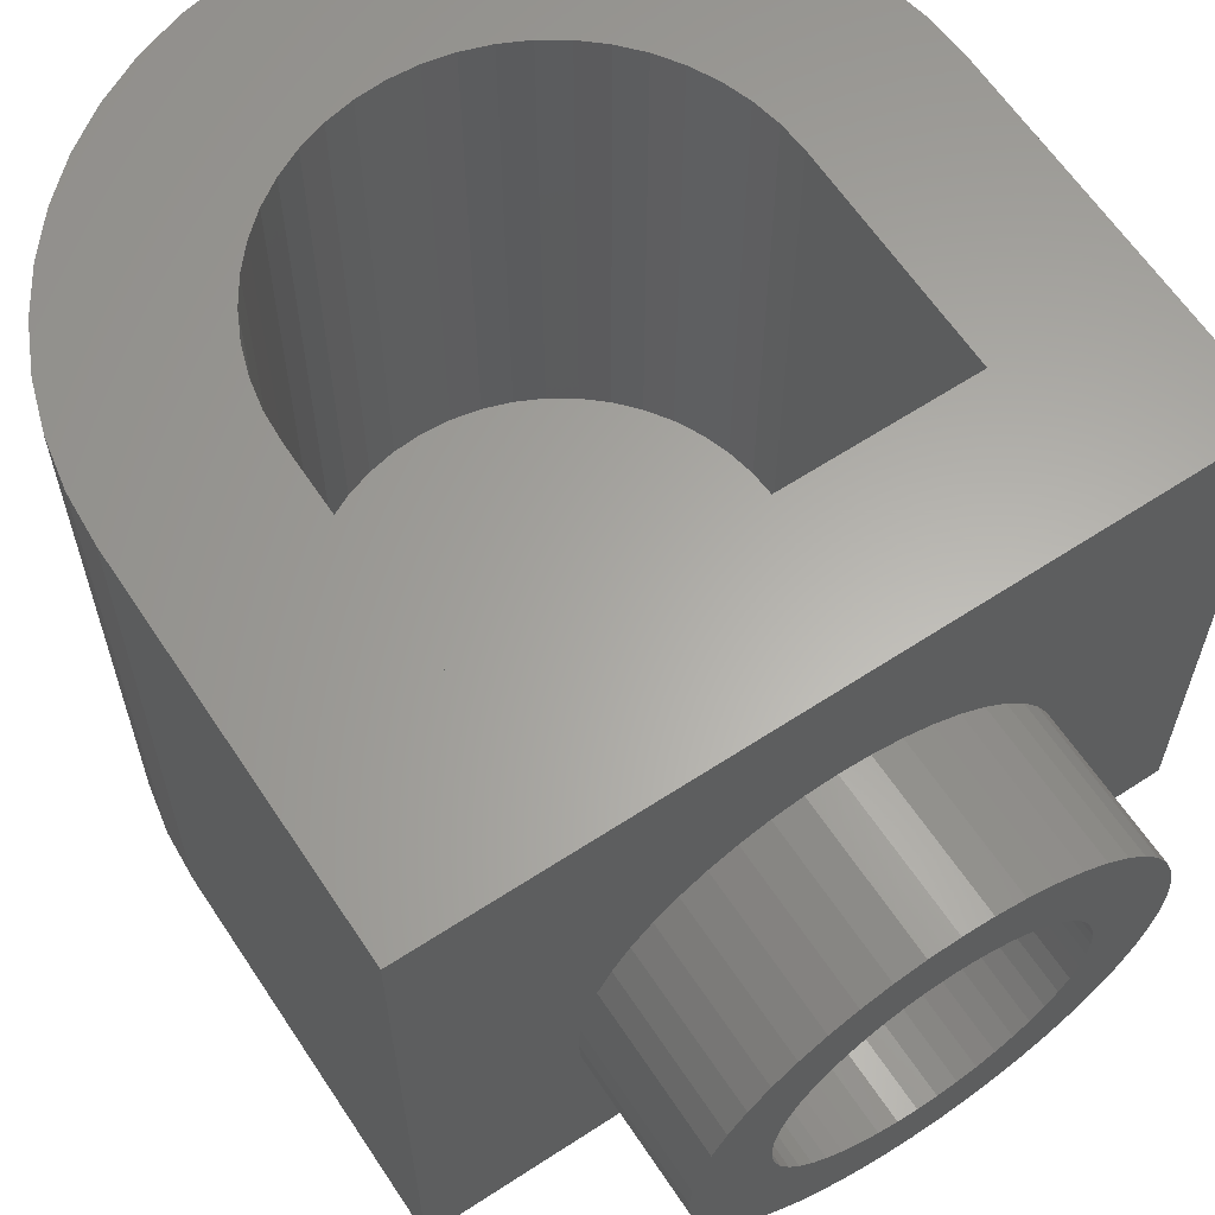
<metadata>
{"format":"stl","ext":"stl","renderer":"f3d","projection":"perspective","resolution":1024,"background":"white","views":[{"elev":62.8,"azim":146.5,"up":"+Y"}]}
</metadata>
<code>
# stl→obj: 457 verts, 850 faces
v 2.4 6.4 2.4
v 2.4 6.4 0
v 2.379 6.4 0.3132
v 2.318 6.4 0.6211
v 2.217 6.4 0.9185
v 2.078 6.4 1.2
v 1.904 6.4 1.461
v 1.697 6.4 1.697
v 1.461 6.4 1.904
v 1.2 6.4 2.078
v 0.9185 6.4 2.217
v 0.6211 6.4 2.318
v 0.3132 6.4 2.379
v 0 6.4 2.4
v -2.4 6.4 2.4
v -0.3132 6.4 2.379
v -0.6211 6.4 2.318
v -0.9185 6.4 2.217
v -1.2 6.4 2.078
v -1.461 6.4 1.904
v -1.697 6.4 1.697
v -1.904 6.4 1.461
v -2.078 6.4 1.2
v -2.217 6.4 0.9185
v -2.318 6.4 0.6211
v -2.379 6.4 0.3132
v -2.4 6.4 0
v 2.828 6.4 2.828
v 3.966 6.4 0.522
v 4 6.4 0
v 3.174 6.4 2.435
v 3.864 6.4 1.035
v 3.464 6.4 2
v 3.696 6.4 1.531
v 0 6.4 4
v 0.522 6.4 3.966
v 2.435 6.4 3.174
v 1.035 6.4 3.864
v 2 6.4 3.464
v 1.531 6.4 3.696
v -2.828 6.4 2.828
v -4 6.4 0
v -3.966 6.4 0.522
v -3.174 6.4 2.435
v -3.864 6.4 1.035
v -3.464 6.4 2
v -3.696 6.4 1.531
v -0.522 6.4 3.966
v -2.435 6.4 3.174
v -1.035 6.4 3.864
v -2 6.4 3.464
v -1.531 6.4 3.696
v -4 6.4 -4
v -2.4 6.4 -2.4
v 4 6.4 -4
v 2.4 6.4 -2.4
v -2.4 0.8 0
v -2.4 0.8 -2.4
v 2.4 0.8 -2.4
v 2.4 0.8 0
v 0 0.8 0
v 2.379 0.8 0.3132
v 2.318 0.8 0.6211
v 2.217 0.8 0.9185
v 2.078 0.8 1.2
v 1.904 0.8 1.461
v 1.697 0.8 1.697
v 1.461 0.8 1.904
v 1.2 0.8 2.078
v 0.9185 0.8 2.217
v 0.6211 0.8 2.318
v 0.3132 0.8 2.379
v 0 0.8 2.4
v -0.3132 0.8 2.379
v -0.6211 0.8 2.318
v -0.9185 0.8 2.217
v -1.2 0.8 2.078
v -1.461 0.8 1.904
v -1.697 0.8 1.697
v -1.904 0.8 1.461
v -2.078 0.8 1.2
v -2.217 0.8 0.9185
v -2.318 0.8 0.6211
v -2.379 0.8 0.3132
v 0.2088 3.986 -2.4
v 1.6 4 -2.4
v 0 4 -2.4
v 0.4141 3.945 -2.4
v 0.6123 3.878 -2.4
v 0.8 3.786 -2.4
v 0.9741 3.669 -2.4
v 1.131 3.531 -2.4
v 1.269 3.374 -2.4
v 1.386 3.2 -2.4
v 1.478 3.012 -2.4
v 1.545 2.814 -2.4
v 1.586 2.609 -2.4
v 1.6 2.4 -2.4
v 1.586 2.191 -2.4
v 1.6 0.8 -2.4
v 1.545 1.986 -2.4
v 1.478 1.788 -2.4
v 1.386 1.6 -2.4
v 1.269 1.426 -2.4
v 1.131 1.269 -2.4
v 0.9741 1.131 -2.4
v 0.8 1.014 -2.4
v 0.6123 0.9218 -2.4
v 0.4141 0.8546 -2.4
v 0.2088 0.8138 -2.4
v 0 0.8 -2.4
v -0.2088 0.8138 -2.4
v -1.6 0.8 -2.4
v -0.4141 0.8546 -2.4
v -0.6123 0.9218 -2.4
v -0.8 1.014 -2.4
v -0.9741 1.131 -2.4
v -1.131 1.269 -2.4
v -1.269 1.426 -2.4
v -1.386 1.6 -2.4
v -1.478 1.788 -2.4
v -1.545 1.986 -2.4
v -1.586 2.191 -2.4
v -1.6 2.4 -2.4
v -1.586 2.609 -2.4
v -1.6 4 -2.4
v -1.545 2.814 -2.4
v -1.478 3.012 -2.4
v -1.386 3.2 -2.4
v -1.269 3.374 -2.4
v -1.131 3.531 -2.4
v -0.9741 3.669 -2.4
v -0.8 3.786 -2.4
v -0.6123 3.878 -2.4
v -0.4141 3.945 -2.4
v -0.2088 3.986 -2.4
v 0 4 -4
v 0.2088 3.986 -4
v 0.4141 3.945 -4
v 0.6123 3.878 -4
v 0.8 3.786 -4
v 0.9741 3.669 -4
v 1.131 3.531 -4
v 1.269 3.374 -4
v 1.386 3.2 -4
v 1.478 3.012 -4
v 1.545 2.814 -4
v 1.586 2.609 -4
v 1.6 2.4 -4
v 1.586 2.191 -4
v 1.545 1.986 -4
v 1.478 1.788 -4
v 1.386 1.6 -4
v 1.269 1.426 -4
v 1.131 1.269 -4
v 0.9741 1.131 -4
v 0.8 1.014 -4
v 0.6123 0.9218 -4
v 0.4141 0.8546 -4
v 0.2088 0.8138 -4
v 0 0.8 -4
v -0.2088 0.8138 -4
v -0.4141 0.8546 -4
v -0.6123 0.9218 -4
v -0.8 1.014 -4
v -0.9741 1.131 -4
v -1.131 1.269 -4
v -1.269 1.426 -4
v -1.386 1.6 -4
v -1.478 1.788 -4
v -1.545 1.986 -4
v -1.586 2.191 -4
v -1.6 2.4 -4
v -1.586 2.609 -4
v -1.545 2.814 -4
v -1.478 3.012 -4
v -1.386 3.2 -4
v -1.269 3.374 -4
v -1.131 3.531 -4
v -0.9741 3.669 -4
v -0.8 3.786 -4
v -0.6123 3.878 -4
v -0.4141 3.945 -4
v -0.2088 3.986 -4
v 0.3132 4.779 -4
v 0 4.8 -4
v 2.4 4.8 -4
v 0.6211 4.718 -4
v 0.9185 4.617 -4
v 1.2 4.478 -4
v 1.461 4.304 -4
v 1.697 4.097 -4
v 1.904 3.861 -4
v 2.078 3.6 -4
v 2.217 3.318 -4
v 2.318 3.021 -4
v 2.379 2.713 -4
v 2.4 2.4 -4
v 2.379 2.087 -4
v 2.4 0 -4
v 2.318 1.779 -4
v 2.217 1.482 -4
v 2.078 1.2 -4
v 1.904 0.9389 -4
v 1.697 0.703 -4
v 1.461 0.4958 -4
v 1.2 0.3216 -4
v 0.9185 0.1826 -4
v 0.6211 0.0818 -4
v 0.3132 0.0206 -4
v 0 0 -4
v -0.3132 0.0206 -4
v -2.4 0 -4
v -0.6211 0.0818 -4
v -0.9185 0.1826 -4
v -1.2 0.3216 -4
v -1.461 0.4958 -4
v -1.697 0.703 -4
v -1.904 0.9389 -4
v -2.078 1.2 -4
v -2.217 1.482 -4
v -2.318 1.779 -4
v -2.379 2.087 -4
v -2.4 2.4 -4
v -2.379 2.713 -4
v -2.4 4.8 -4
v -2.318 3.021 -4
v -2.217 3.318 -4
v -2.078 3.6 -4
v -1.904 3.861 -4
v -1.697 4.097 -4
v -1.461 4.304 -4
v -1.2 4.478 -4
v -0.9185 4.617 -4
v -0.6211 4.718 -4
v -0.3132 4.779 -4
v 0.2088 3.986 -5.6
v 0 4 -5.6
v 0.4141 3.945 -5.6
v 0.6123 3.878 -5.6
v 0.8 3.786 -5.6
v 0.9741 3.669 -5.6
v 1.131 3.531 -5.6
v 1.269 3.374 -5.6
v 1.386 3.2 -5.6
v 1.478 3.012 -5.6
v 1.545 2.814 -5.6
v 1.586 2.609 -5.6
v 1.6 2.4 -5.6
v 1.586 2.191 -5.6
v 1.545 1.986 -5.6
v 1.478 1.788 -5.6
v 1.386 1.6 -5.6
v 1.269 1.426 -5.6
v 1.131 1.269 -5.6
v 0.9741 1.131 -5.6
v 0.8 1.014 -5.6
v 0.6123 0.9218 -5.6
v 0.4141 0.8546 -5.6
v 0.2088 0.8138 -5.6
v 0 0.8 -5.6
v -0.2088 0.8138 -5.6
v -0.4141 0.8546 -5.6
v -0.6123 0.9218 -5.6
v -0.8 1.014 -5.6
v -0.9741 1.131 -5.6
v -1.131 1.269 -5.6
v -1.269 1.426 -5.6
v -1.386 1.6 -5.6
v -1.478 1.788 -5.6
v -1.545 1.986 -5.6
v -1.586 2.191 -5.6
v -1.6 2.4 -5.6
v -1.586 2.609 -5.6
v -1.545 2.814 -5.6
v -1.478 3.012 -5.6
v -1.386 3.2 -5.6
v -1.269 3.374 -5.6
v -1.131 3.531 -5.6
v -0.9741 3.669 -5.6
v -0.8 3.786 -5.6
v -0.6123 3.878 -5.6
v -0.4141 3.945 -5.6
v -0.2088 3.986 -5.6
v 0.3132 4.779 -5.6
v 0 4.8 -5.6
v 0.6211 4.718 -5.6
v 0.9185 4.617 -5.6
v 1.2 4.478 -5.6
v 1.461 4.304 -5.6
v 1.697 4.097 -5.6
v 1.904 3.861 -5.6
v 2.078 3.6 -5.6
v 2.217 3.318 -5.6
v 2.318 3.021 -5.6
v 2.379 2.713 -5.6
v 2.4 2.4 -5.6
v 2.379 2.087 -5.6
v 2.318 1.779 -5.6
v 2.217 1.482 -5.6
v 2.078 1.2 -5.6
v 1.904 0.9389 -5.6
v 1.697 0.703 -5.6
v 1.461 0.4958 -5.6
v 1.2 0.3216 -5.6
v 0.9185 0.1826 -5.6
v 0.6211 0.0818 -5.6
v 0.3132 0.0206 -5.6
v 0 0 -5.6
v -0.3132 0.0206 -5.6
v -0.6211 0.0818 -5.6
v -0.9185 0.1826 -5.6
v -1.2 0.3216 -5.6
v -1.461 0.4958 -5.6
v -1.697 0.703 -5.6
v -1.904 0.9389 -5.6
v -2.078 1.2 -5.6
v -2.217 1.482 -5.6
v -2.318 1.779 -5.6
v -2.379 2.087 -5.6
v -2.4 2.4 -5.6
v -2.379 2.713 -5.6
v -2.318 3.021 -5.6
v -2.217 3.318 -5.6
v -2.078 3.6 -5.6
v -1.904 3.861 -5.6
v -1.697 4.097 -5.6
v -1.461 4.304 -5.6
v -1.2 4.478 -5.6
v -0.9185 4.617 -5.6
v -0.6211 4.718 -5.6
v -0.3132 4.779 -5.6
v 4 0 -4
v -4 0 -4
v 0 0 0
v 4 0 0
v 3.966 0 0.522
v 3.864 0 1.035
v 3.696 0 1.531
v 3.464 0 2
v 3.174 0 2.435
v 2.828 0 2.828
v 2.435 0 3.174
v 2 0 3.464
v 1.531 0 3.696
v 1.035 0 3.864
v 0.522 0 3.966
v 0 0 4
v -0.522 0 3.966
v -1.035 0 3.864
v -1.531 0 3.696
v -2 0 3.464
v -2.435 0 3.174
v -2.828 0 2.828
v -3.174 0 2.435
v -3.464 0 2
v -3.696 0 1.531
v -3.864 0 1.035
v -3.966 0 0.522
v -4 0 0
v 0.3132 0 -2.379
v 0 -1.6 -2.4
v 0 0 -2.4
v 0.3132 -1.6 -2.379
v 0.6211 0 -2.318
v 0.6211 -1.6 -2.318
v 0.9185 0 -2.217
v 0.9185 -1.6 -2.217
v 1.2 0 -2.078
v 1.2 -1.6 -2.078
v 1.461 0 -1.904
v 1.461 -1.6 -1.904
v 1.697 0 -1.697
v 1.697 -1.6 -1.697
v 1.904 0 -1.461
v 1.904 -1.6 -1.461
v 2.078 0 -1.2
v 2.078 -1.6 -1.2
v 2.217 0 -0.9185
v 2.217 -1.6 -0.9185
v 2.318 0 -0.6211
v 2.318 -1.6 -0.6211
v 2.379 0 -0.3132
v 2.379 -1.6 -0.3132
v 2.4 0 0
v 2.4 -1.6 0
v 2.379 0 0.3132
v 2.379 -1.6 0.3132
v 2.318 0 0.6211
v 2.318 -1.6 0.6211
v 2.217 0 0.9185
v 2.217 -1.6 0.9185
v 2.078 0 1.2
v 2.078 -1.6 1.2
v 1.904 0 1.461
v 1.904 -1.6 1.461
v 1.697 0 1.697
v 1.697 -1.6 1.697
v 1.461 0 1.904
v 1.461 -1.6 1.904
v 1.2 0 2.078
v 1.2 -1.6 2.078
v 0.9185 0 2.217
v 0.9185 -1.6 2.217
v 0.6211 0 2.318
v 0.6211 -1.6 2.318
v 0.3132 0 2.379
v 0.3132 -1.6 2.379
v 0 0 2.4
v 0 -1.6 2.4
v -0.3132 0 2.379
v -0.3132 -1.6 2.379
v -0.6211 0 2.318
v -0.6211 -1.6 2.318
v -0.9185 0 2.217
v -0.9185 -1.6 2.217
v -1.2 0 2.078
v -1.2 -1.6 2.078
v -1.461 0 1.904
v -1.461 -1.6 1.904
v -1.697 0 1.697
v -1.697 -1.6 1.697
v -1.904 0 1.461
v -1.904 -1.6 1.461
v -2.078 0 1.2
v -2.078 -1.6 1.2
v -2.217 0 0.9185
v -2.217 -1.6 0.9185
v -2.318 0 0.6211
v -2.318 -1.6 0.6211
v -2.379 0 0.3132
v -2.379 -1.6 0.3132
v -2.4 0 0
v -2.4 -1.6 0
v -2.379 0 -0.3132
v -2.379 -1.6 -0.3132
v -2.318 0 -0.6211
v -2.318 -1.6 -0.6211
v -2.217 0 -0.9185
v -2.217 -1.6 -0.9185
v -2.078 0 -1.2
v -2.078 -1.6 -1.2
v -1.904 0 -1.461
v -1.904 -1.6 -1.461
v -1.697 0 -1.697
v -1.697 -1.6 -1.697
v -1.461 0 -1.904
v -1.461 -1.6 -1.904
v -1.2 0 -2.078
v -1.2 -1.6 -2.078
v -0.9185 0 -2.217
v -0.9185 -1.6 -2.217
v -0.6211 0 -2.318
v -0.6211 -1.6 -2.318
v -0.3132 0 -2.379
v -0.3132 -1.6 -2.379
v 0 -1.6 0
f 1 2 3
f 1 3 4
f 1 4 5
f 1 5 6
f 1 6 7
f 1 7 8
f 1 8 9
f 1 9 10
f 1 10 11
f 1 11 12
f 1 12 13
f 1 13 14
f 15 14 16
f 15 16 17
f 15 17 18
f 15 18 19
f 15 19 20
f 15 20 21
f 15 21 22
f 15 22 23
f 15 23 24
f 15 24 25
f 15 25 26
f 15 26 27
f 28 29 30
f 29 28 31
f 31 32 29
f 32 31 33
f 33 34 32
f 28 35 36
f 36 37 28
f 37 36 38
f 38 39 37
f 39 38 40
f 41 42 43
f 43 44 41
f 44 43 45
f 45 46 44
f 46 45 47
f 41 48 35
f 48 41 49
f 49 50 48
f 50 49 51
f 51 52 50
f 30 2 1
f 1 28 30
f 35 28 1
f 1 14 35
f 35 14 15
f 15 41 35
f 41 15 27
f 27 42 41
f 53 42 27
f 27 54 53
f 55 53 54
f 54 56 55
f 30 55 56
f 56 2 30
f 54 57 58
f 57 54 27
f 2 59 60
f 59 2 56
f 60 58 57
f 58 60 59
f 61 62 60
f 61 63 62
f 61 64 63
f 61 65 64
f 61 66 65
f 61 67 66
f 61 68 67
f 61 69 68
f 61 70 69
f 61 71 70
f 61 72 71
f 61 73 72
f 61 74 73
f 61 75 74
f 61 76 75
f 61 77 76
f 61 78 77
f 61 79 78
f 61 80 79
f 61 81 80
f 61 82 81
f 61 83 82
f 61 84 83
f 61 57 84
f 62 2 60
f 2 62 3
f 63 3 62
f 3 63 4
f 64 4 63
f 4 64 5
f 65 5 64
f 5 65 6
f 66 6 65
f 6 66 7
f 67 7 66
f 7 67 8
f 68 8 67
f 8 68 9
f 69 9 68
f 9 69 10
f 70 10 69
f 10 70 11
f 71 11 70
f 11 71 12
f 72 12 71
f 12 72 13
f 73 13 72
f 13 73 14
f 74 14 73
f 14 74 16
f 75 16 74
f 16 75 17
f 76 17 75
f 17 76 18
f 77 18 76
f 18 77 19
f 78 19 77
f 19 78 20
f 79 20 78
f 20 79 21
f 80 21 79
f 21 80 22
f 81 22 80
f 22 81 23
f 82 23 81
f 23 82 24
f 83 24 82
f 24 83 25
f 84 25 83
f 25 84 26
f 57 26 84
f 26 57 27
f 85 86 87
f 88 86 85
f 89 86 88
f 90 86 89
f 91 86 90
f 92 86 91
f 93 86 92
f 94 86 93
f 95 86 94
f 96 86 95
f 97 86 96
f 98 86 97
f 99 100 98
f 101 100 99
f 102 100 101
f 103 100 102
f 104 100 103
f 105 100 104
f 106 100 105
f 107 100 106
f 108 100 107
f 109 100 108
f 110 100 109
f 111 100 110
f 112 113 111
f 114 113 112
f 115 113 114
f 116 113 115
f 117 113 116
f 118 113 117
f 119 113 118
f 120 113 119
f 121 113 120
f 122 113 121
f 123 113 122
f 124 113 123
f 125 126 124
f 127 126 125
f 128 126 127
f 129 126 128
f 130 126 129
f 131 126 130
f 132 126 131
f 133 126 132
f 134 126 133
f 135 126 134
f 136 126 135
f 87 126 136
f 86 100 59
f 59 56 86
f 126 86 56
f 56 54 126
f 126 54 58
f 58 113 126
f 85 87 137
f 137 138 85
f 88 85 138
f 138 139 88
f 89 88 139
f 139 140 89
f 90 89 140
f 140 141 90
f 91 90 141
f 141 142 91
f 92 91 142
f 142 143 92
f 93 92 143
f 143 144 93
f 94 93 144
f 144 145 94
f 95 94 145
f 145 146 95
f 96 95 146
f 146 147 96
f 97 96 147
f 147 148 97
f 98 97 148
f 148 149 98
f 99 98 149
f 149 150 99
f 101 99 150
f 150 151 101
f 102 101 151
f 151 152 102
f 103 102 152
f 152 153 103
f 104 103 153
f 153 154 104
f 105 104 154
f 154 155 105
f 106 105 155
f 155 156 106
f 107 106 156
f 156 157 107
f 108 107 157
f 157 158 108
f 109 108 158
f 158 159 109
f 110 109 159
f 159 160 110
f 111 110 160
f 160 161 111
f 112 111 161
f 161 162 112
f 114 112 162
f 162 163 114
f 115 114 163
f 163 164 115
f 116 115 164
f 164 165 116
f 117 116 165
f 165 166 117
f 118 117 166
f 166 167 118
f 119 118 167
f 167 168 119
f 120 119 168
f 168 169 120
f 121 120 169
f 169 170 121
f 122 121 170
f 170 171 122
f 123 122 171
f 171 172 123
f 124 123 172
f 172 173 124
f 125 124 173
f 173 174 125
f 127 125 174
f 174 175 127
f 128 127 175
f 175 176 128
f 129 128 176
f 176 177 129
f 130 129 177
f 177 178 130
f 131 130 178
f 178 179 131
f 132 131 179
f 179 180 132
f 133 132 180
f 180 181 133
f 134 133 181
f 181 182 134
f 135 134 182
f 182 183 135
f 136 135 183
f 183 184 136
f 87 136 184
f 184 137 87
f 185 186 187
f 188 185 187
f 189 188 187
f 190 189 187
f 191 190 187
f 192 191 187
f 193 192 187
f 194 193 187
f 195 194 187
f 196 195 187
f 197 196 187
f 198 197 187
f 199 198 200
f 201 199 200
f 202 201 200
f 203 202 200
f 204 203 200
f 205 204 200
f 206 205 200
f 207 206 200
f 208 207 200
f 209 208 200
f 210 209 200
f 211 210 200
f 212 211 213
f 214 212 213
f 215 214 213
f 216 215 213
f 217 216 213
f 218 217 213
f 219 218 213
f 220 219 213
f 221 220 213
f 222 221 213
f 223 222 213
f 224 223 213
f 225 224 226
f 227 225 226
f 228 227 226
f 229 228 226
f 230 229 226
f 231 230 226
f 232 231 226
f 233 232 226
f 234 233 226
f 235 234 226
f 236 235 226
f 186 236 226
f 237 137 238
f 137 237 138
f 239 138 237
f 138 239 139
f 240 139 239
f 139 240 140
f 241 140 240
f 140 241 141
f 242 141 241
f 141 242 142
f 243 142 242
f 142 243 143
f 244 143 243
f 143 244 144
f 245 144 244
f 144 245 145
f 246 145 245
f 145 246 146
f 247 146 246
f 146 247 147
f 248 147 247
f 147 248 148
f 249 148 248
f 148 249 149
f 250 149 249
f 149 250 150
f 251 150 250
f 150 251 151
f 252 151 251
f 151 252 152
f 253 152 252
f 152 253 153
f 254 153 253
f 153 254 154
f 255 154 254
f 154 255 155
f 256 155 255
f 155 256 156
f 257 156 256
f 156 257 157
f 258 157 257
f 157 258 158
f 259 158 258
f 158 259 159
f 260 159 259
f 159 260 160
f 261 160 260
f 160 261 161
f 262 161 261
f 161 262 162
f 263 162 262
f 162 263 163
f 264 163 263
f 163 264 164
f 265 164 264
f 164 265 165
f 266 165 265
f 165 266 166
f 267 166 266
f 166 267 167
f 268 167 267
f 167 268 168
f 269 168 268
f 168 269 169
f 270 169 269
f 169 270 170
f 271 170 270
f 170 271 171
f 272 171 271
f 171 272 172
f 273 172 272
f 172 273 173
f 274 173 273
f 173 274 174
f 275 174 274
f 174 275 175
f 276 175 275
f 175 276 176
f 277 176 276
f 176 277 177
f 278 177 277
f 177 278 178
f 279 178 278
f 178 279 179
f 280 179 279
f 179 280 180
f 281 180 280
f 180 281 181
f 282 181 281
f 181 282 182
f 283 182 282
f 182 283 183
f 284 183 283
f 183 284 184
f 238 184 284
f 184 238 137
f 285 286 186
f 186 185 285
f 287 285 185
f 185 188 287
f 288 287 188
f 188 189 288
f 289 288 189
f 189 190 289
f 290 289 190
f 190 191 290
f 291 290 191
f 191 192 291
f 292 291 192
f 192 193 292
f 293 292 193
f 193 194 293
f 294 293 194
f 194 195 294
f 295 294 195
f 195 196 295
f 296 295 196
f 196 197 296
f 297 296 197
f 197 198 297
f 298 297 198
f 198 199 298
f 299 298 199
f 199 201 299
f 300 299 201
f 201 202 300
f 301 300 202
f 202 203 301
f 302 301 203
f 203 204 302
f 303 302 204
f 204 205 303
f 304 303 205
f 205 206 304
f 305 304 206
f 206 207 305
f 306 305 207
f 207 208 306
f 307 306 208
f 208 209 307
f 308 307 209
f 209 210 308
f 309 308 210
f 210 211 309
f 310 309 211
f 211 212 310
f 311 310 212
f 212 214 311
f 312 311 214
f 214 215 312
f 313 312 215
f 215 216 313
f 314 313 216
f 216 217 314
f 315 314 217
f 217 218 315
f 316 315 218
f 218 219 316
f 317 316 219
f 219 220 317
f 318 317 220
f 220 221 318
f 319 318 221
f 221 222 319
f 320 319 222
f 222 223 320
f 321 320 223
f 223 224 321
f 322 321 224
f 224 225 322
f 323 322 225
f 225 227 323
f 324 323 227
f 227 228 324
f 325 324 228
f 228 229 325
f 326 325 229
f 229 230 326
f 327 326 230
f 230 231 327
f 328 327 231
f 231 232 328
f 329 328 232
f 232 233 329
f 330 329 233
f 233 234 330
f 331 330 234
f 234 235 331
f 332 331 235
f 235 236 332
f 286 332 236
f 236 186 286
f 286 285 237
f 237 238 286
f 285 287 239
f 239 237 285
f 287 288 240
f 240 239 287
f 288 289 241
f 241 240 288
f 289 290 242
f 242 241 289
f 290 291 243
f 243 242 290
f 291 292 244
f 244 243 291
f 292 293 245
f 245 244 292
f 293 294 246
f 246 245 293
f 294 295 247
f 247 246 294
f 295 296 248
f 248 247 295
f 296 297 249
f 249 248 296
f 297 298 250
f 250 249 297
f 298 299 251
f 251 250 298
f 299 300 252
f 252 251 299
f 300 301 253
f 253 252 300
f 301 302 254
f 254 253 301
f 302 303 255
f 255 254 302
f 303 304 256
f 256 255 303
f 304 305 257
f 257 256 304
f 305 306 258
f 258 257 305
f 306 307 259
f 259 258 306
f 307 308 260
f 260 259 307
f 308 309 261
f 261 260 308
f 309 310 262
f 262 261 309
f 310 311 263
f 263 262 310
f 311 312 264
f 264 263 311
f 312 313 265
f 265 264 312
f 313 314 266
f 266 265 313
f 314 315 267
f 267 266 314
f 315 316 268
f 268 267 315
f 316 317 269
f 269 268 316
f 317 318 270
f 270 269 317
f 318 319 271
f 271 270 318
f 319 320 272
f 272 271 319
f 320 321 273
f 273 272 320
f 321 322 274
f 274 273 321
f 322 323 275
f 275 274 322
f 323 324 276
f 276 275 323
f 324 325 277
f 277 276 324
f 325 326 278
f 278 277 325
f 326 327 279
f 279 278 326
f 327 328 280
f 280 279 327
f 328 329 281
f 281 280 328
f 329 330 282
f 282 281 329
f 330 331 283
f 283 282 330
f 331 332 284
f 284 283 331
f 332 286 238
f 238 284 332
f 333 200 187
f 187 55 333
f 53 55 187
f 187 226 53
f 53 226 213
f 213 334 53
f 335 336 337
f 335 337 338
f 335 338 339
f 335 339 340
f 335 340 341
f 335 341 342
f 335 342 343
f 335 343 344
f 335 344 345
f 335 345 346
f 335 346 347
f 335 347 348
f 335 348 349
f 335 349 350
f 335 350 351
f 335 351 352
f 335 352 353
f 335 353 354
f 335 354 355
f 335 355 356
f 335 356 357
f 335 357 358
f 335 358 359
f 335 359 360
f 337 336 30
f 30 29 337
f 338 337 29
f 29 32 338
f 339 338 32
f 32 34 339
f 340 339 34
f 34 33 340
f 341 340 33
f 33 31 341
f 342 341 31
f 31 28 342
f 343 342 28
f 28 37 343
f 344 343 37
f 37 39 344
f 345 344 39
f 39 40 345
f 346 345 40
f 40 38 346
f 347 346 38
f 38 36 347
f 348 347 36
f 36 35 348
f 349 348 35
f 35 48 349
f 350 349 48
f 48 50 350
f 351 350 50
f 50 52 351
f 352 351 52
f 52 51 352
f 353 352 51
f 51 49 353
f 354 353 49
f 49 41 354
f 355 354 41
f 41 44 355
f 356 355 44
f 44 46 356
f 357 356 46
f 46 47 357
f 358 357 47
f 47 45 358
f 359 358 45
f 45 43 359
f 360 359 43
f 43 42 360
f 53 334 360
f 360 42 53
f 30 336 333
f 333 55 30
f 336 360 334
f 334 333 336
f 361 362 363
f 362 361 364
f 365 364 361
f 364 365 366
f 367 366 365
f 366 367 368
f 369 368 367
f 368 369 370
f 371 370 369
f 370 371 372
f 373 372 371
f 372 373 374
f 375 374 373
f 374 375 376
f 377 376 375
f 376 377 378
f 379 378 377
f 378 379 380
f 381 380 379
f 380 381 382
f 383 382 381
f 382 383 384
f 385 384 383
f 384 385 386
f 387 386 385
f 386 387 388
f 389 388 387
f 388 389 390
f 391 390 389
f 390 391 392
f 393 392 391
f 392 393 394
f 395 394 393
f 394 395 396
f 397 396 395
f 396 397 398
f 399 398 397
f 398 399 400
f 401 400 399
f 400 401 402
f 403 402 401
f 402 403 404
f 405 404 403
f 404 405 406
f 407 406 405
f 406 407 408
f 409 408 407
f 408 409 410
f 411 410 409
f 410 411 412
f 413 412 411
f 412 413 414
f 415 414 413
f 414 415 416
f 417 416 415
f 416 417 418
f 419 418 417
f 418 419 420
f 421 420 419
f 420 421 422
f 423 422 421
f 422 423 424
f 425 424 423
f 424 425 426
f 427 426 425
f 426 427 428
f 429 428 427
f 428 429 430
f 431 430 429
f 430 431 432
f 433 432 431
f 432 433 434
f 435 434 433
f 434 435 436
f 437 436 435
f 436 437 438
f 439 438 437
f 438 439 440
f 441 440 439
f 440 441 442
f 443 442 441
f 442 443 444
f 445 444 443
f 444 445 446
f 447 446 445
f 446 447 448
f 449 448 447
f 448 449 450
f 451 450 449
f 450 451 452
f 453 452 451
f 452 453 454
f 455 454 453
f 454 455 456
f 363 456 455
f 456 363 362
f 457 362 364
f 457 364 366
f 457 366 368
f 457 368 370
f 457 370 372
f 457 372 374
f 457 374 376
f 457 376 378
f 457 378 380
f 457 380 382
f 457 382 384
f 457 384 386
f 457 386 388
f 457 388 390
f 457 390 392
f 457 392 394
f 457 394 396
f 457 396 398
f 457 398 400
f 457 400 402
f 457 402 404
f 457 404 406
f 457 406 408
f 457 408 410
f 457 410 412
f 457 412 414
f 457 414 416
f 457 416 418
f 457 418 420
f 457 420 422
f 457 422 424
f 457 424 426
f 457 426 428
f 457 428 430
f 457 430 432
f 457 432 434
f 457 434 436
f 457 436 438
f 457 438 440
f 457 440 442
f 457 442 444
f 457 444 446
f 457 446 448
f 457 448 450
f 457 450 452
f 457 452 454
f 457 454 456
f 457 456 362

</code>
